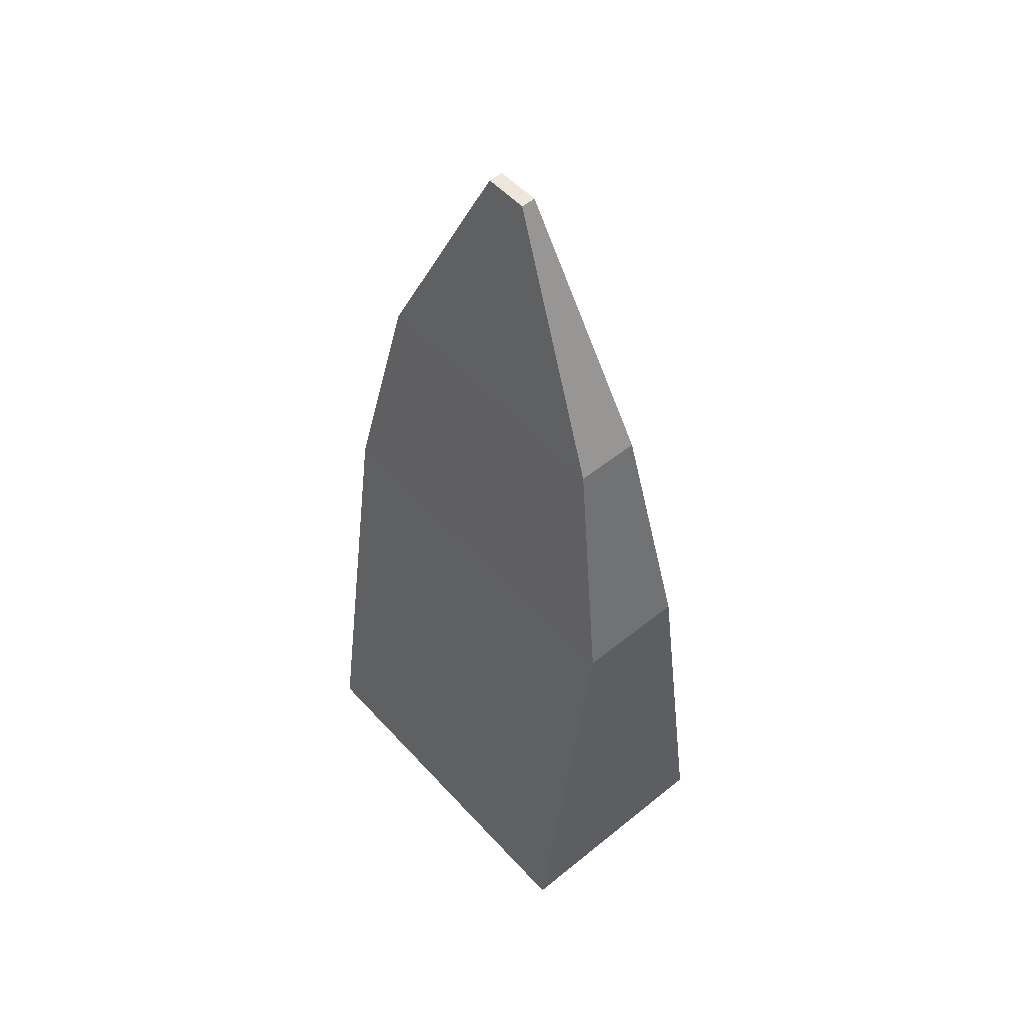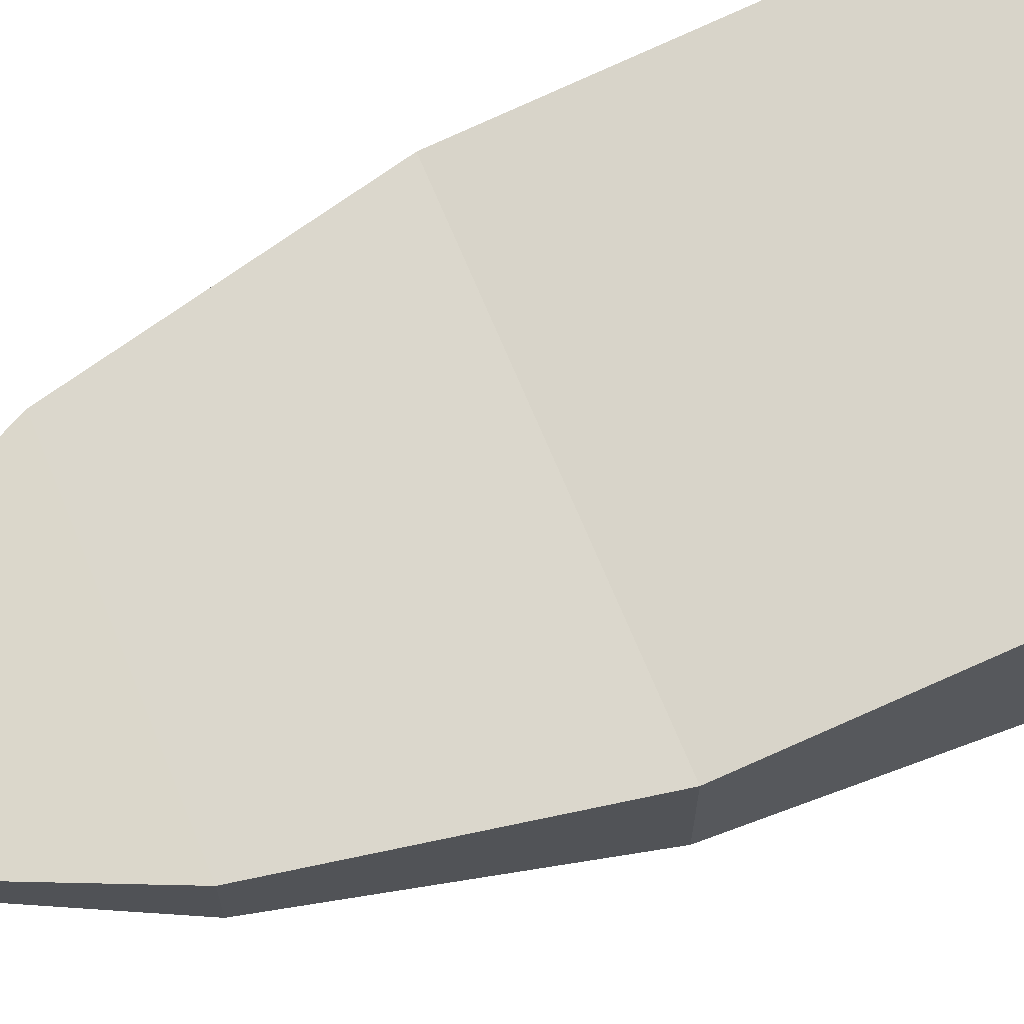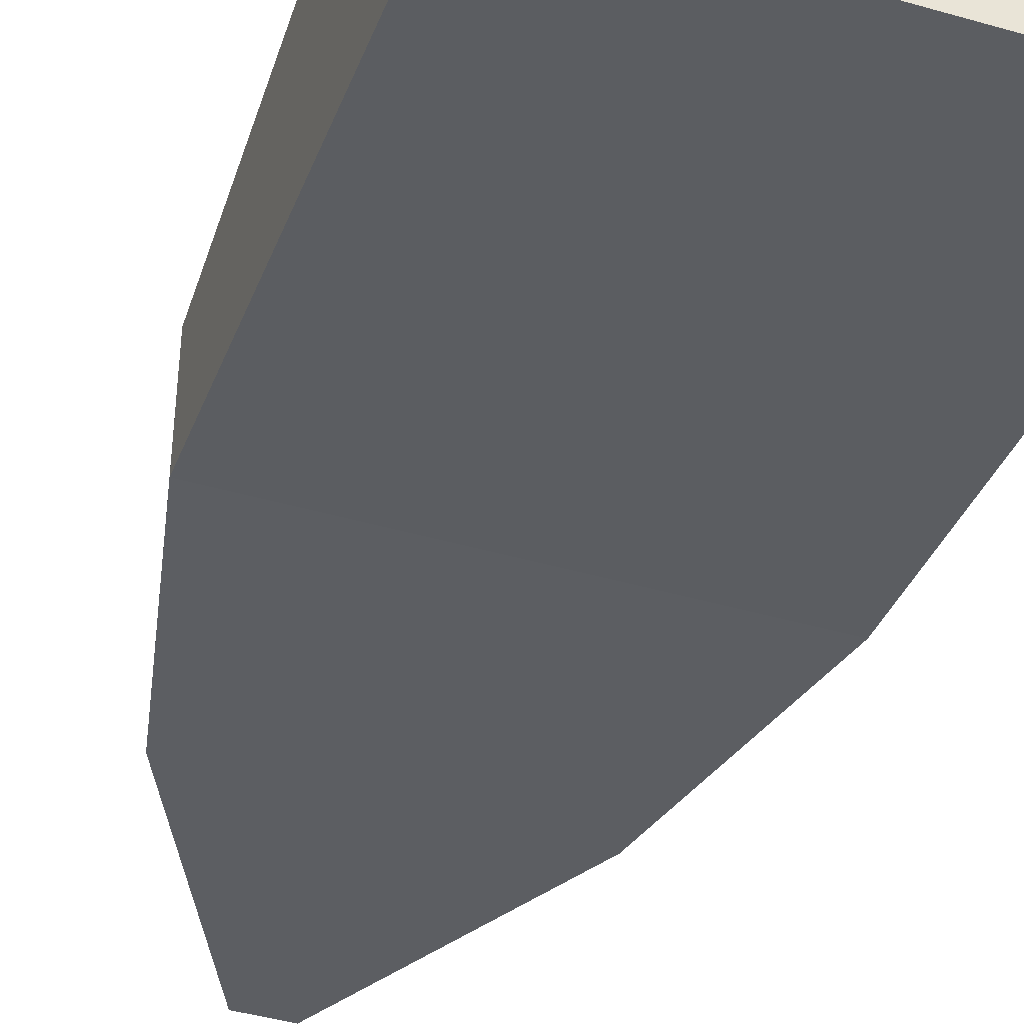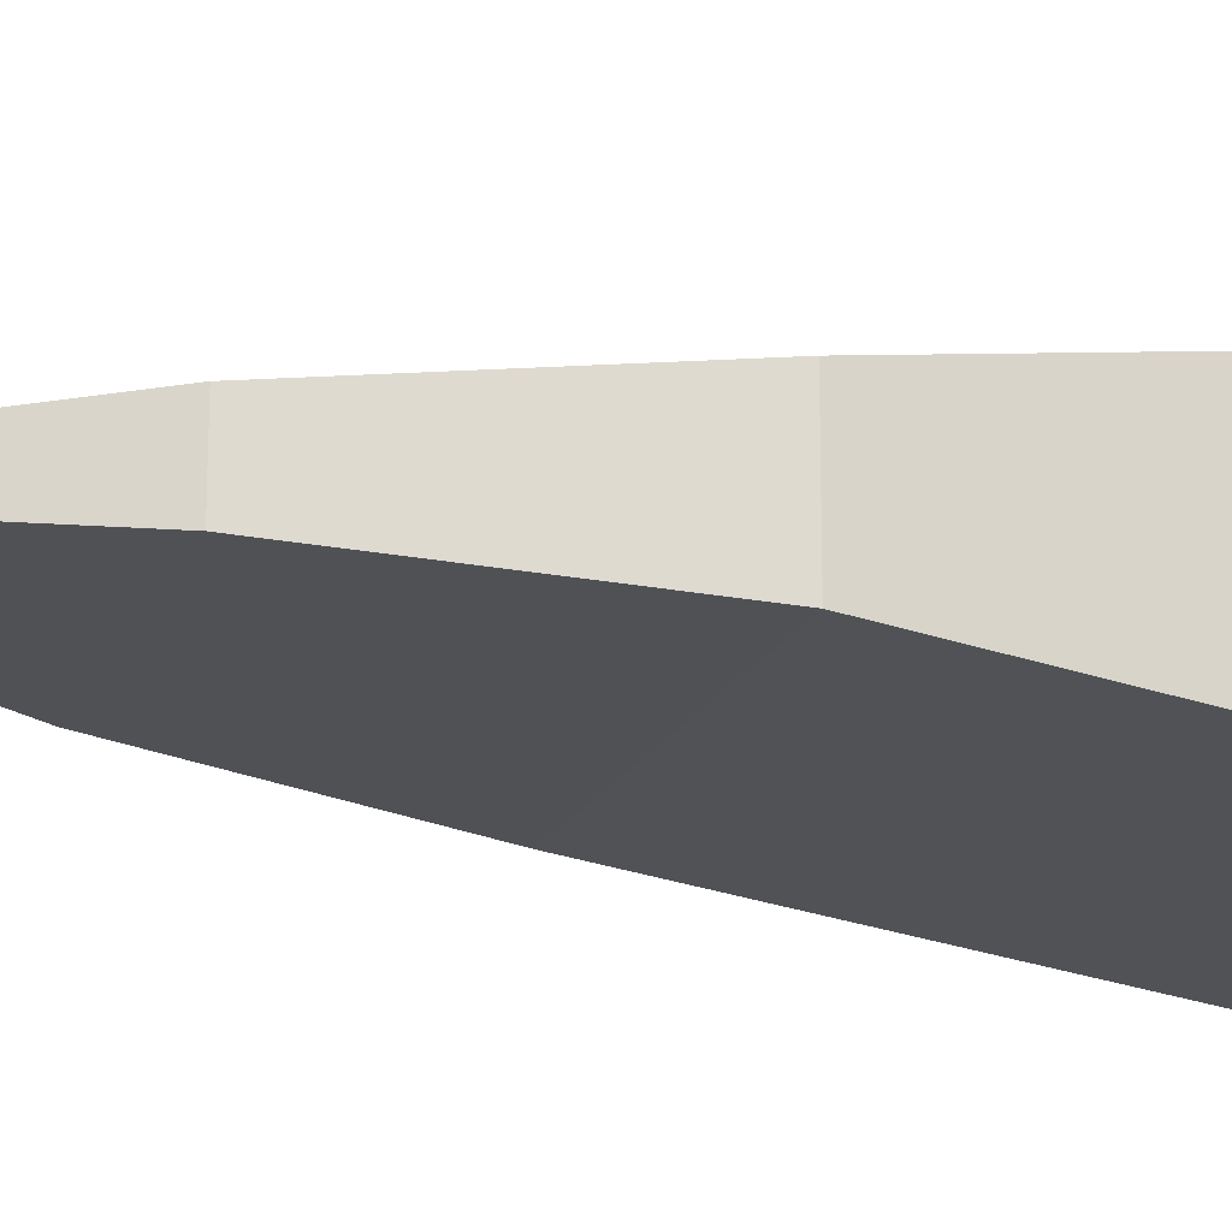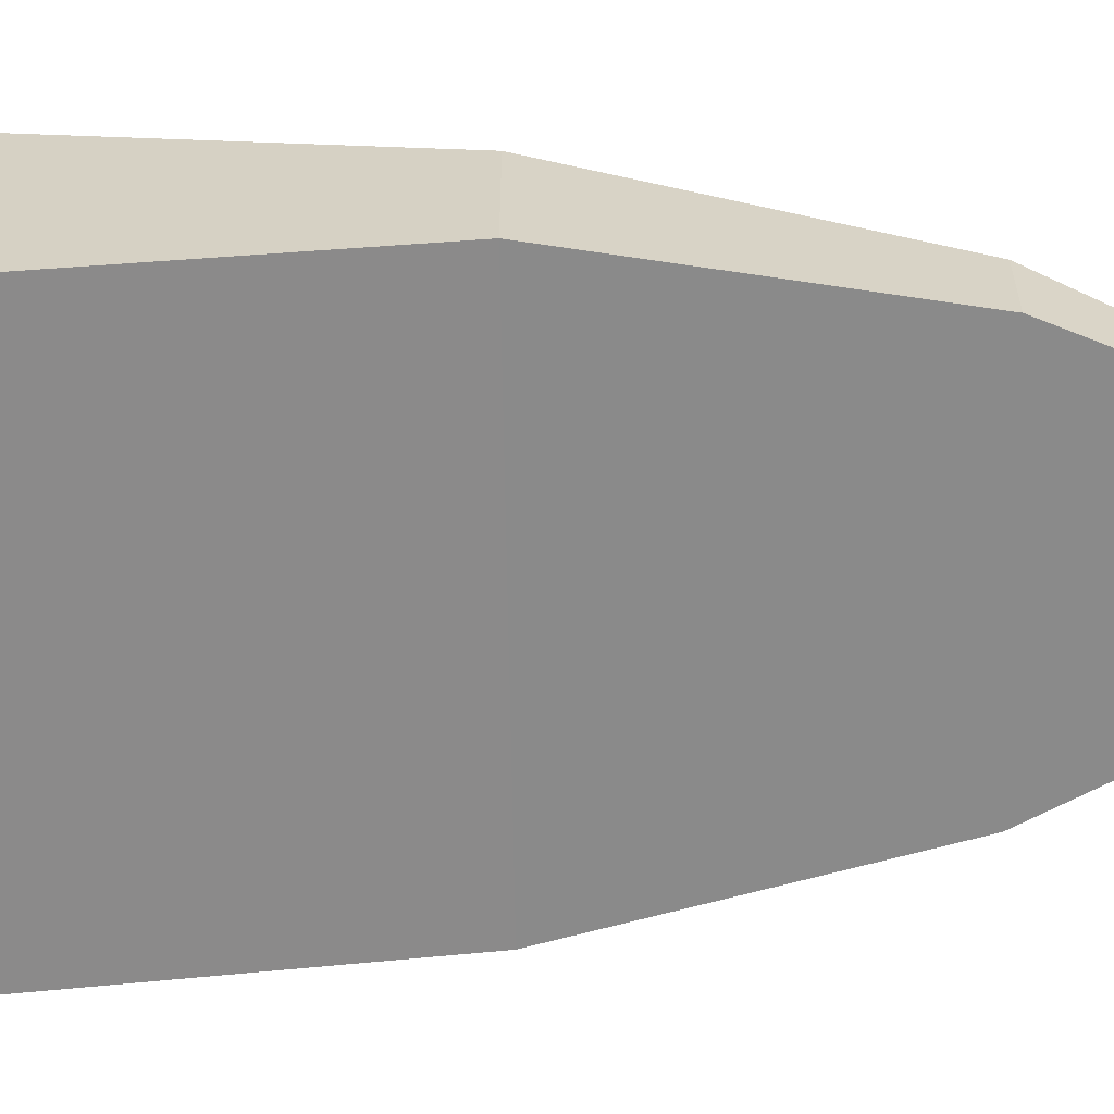
<metadata>
{"format":"obj","ext":"obj","renderer":"f3d","projection":"perspective","resolution":1024,"background":"white","views":[{"elev":52.8,"azim":49.0,"up":"+Y"},{"elev":69.4,"azim":-112.4,"up":"+Z"},{"elev":-43.1,"azim":-18.9,"up":"+Z"},{"elev":-18.4,"azim":-108.6,"up":"+Z"},{"elev":-63.1,"azim":90.9,"up":"+Z"}]}
</metadata>
<code>
o Cube
v -1 -0.1175 0.6113
v -1 2.235 0.286
v -1 -0.1175 -0.6113
v -1 2.235 -0.286
v 1 -0.1175 0.6113
v 1 2.235 0.286
v 1 -0.1175 -0.6113
v 1 2.235 -0.286
v -0.7345 3.506 0.1672
v -0.7345 3.506 -0.1672
v 0.7345 3.506 -0.1672
v 0.7345 3.506 0.1672
v -0.1151 4.834 0.03794
v -0.1151 4.834 -0.03794
v 0.1151 4.834 -0.03794
v 0.1151 4.834 0.03794
f 1 2 4 3
f 3 4 8 7
f 7 8 6 5
f 5 6 2 1
f 3 7 5 1
f 4 2 9 10
f 9 12 16 13
f 2 6 12 9
f 8 4 10 11
f 6 8 11 12
f 15 14 13 16
f 11 10 14 15
f 12 11 15 16
f 10 9 13 14

</code>
